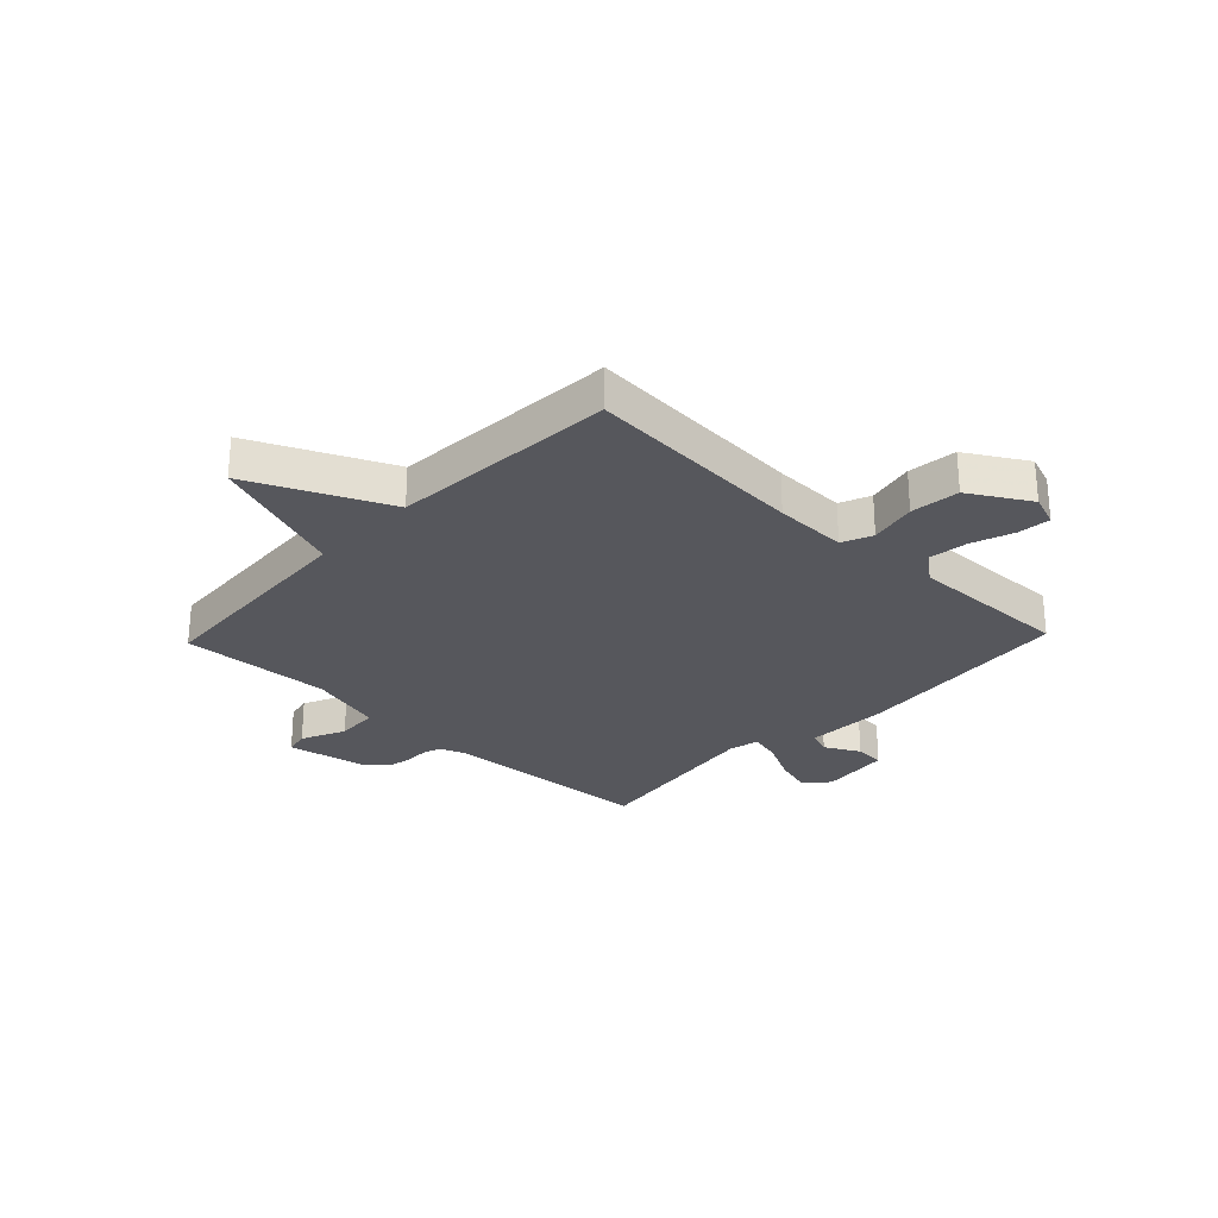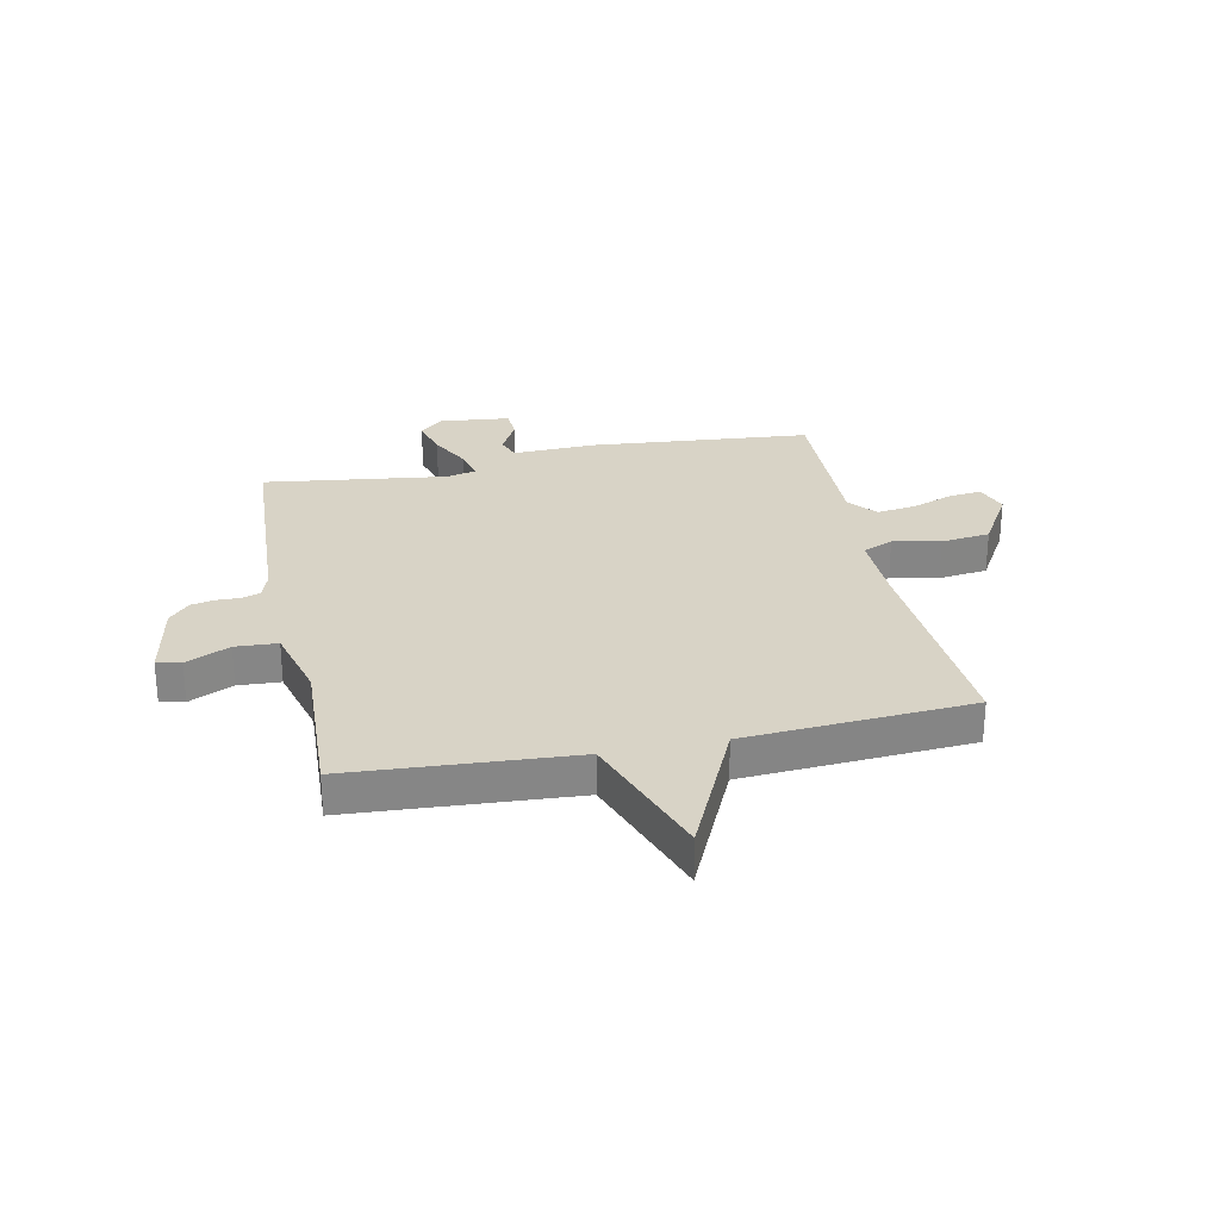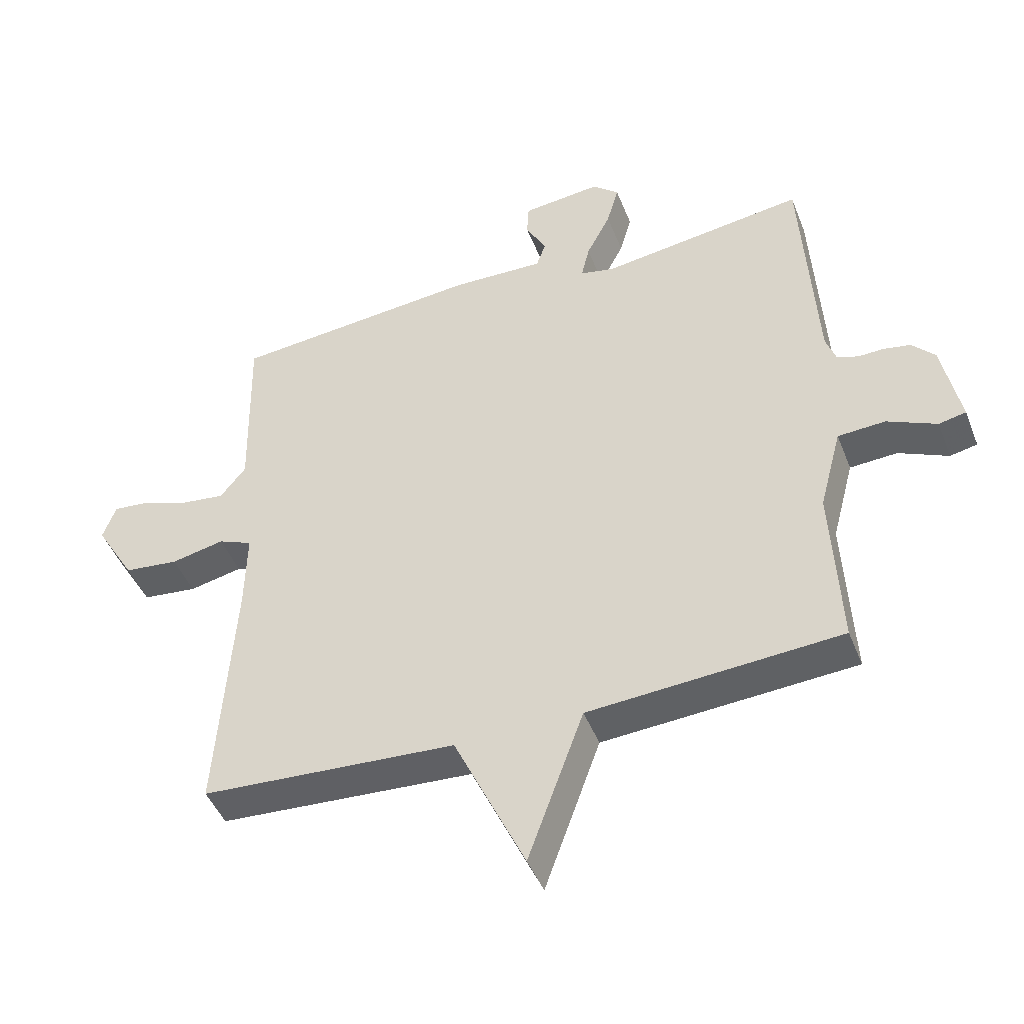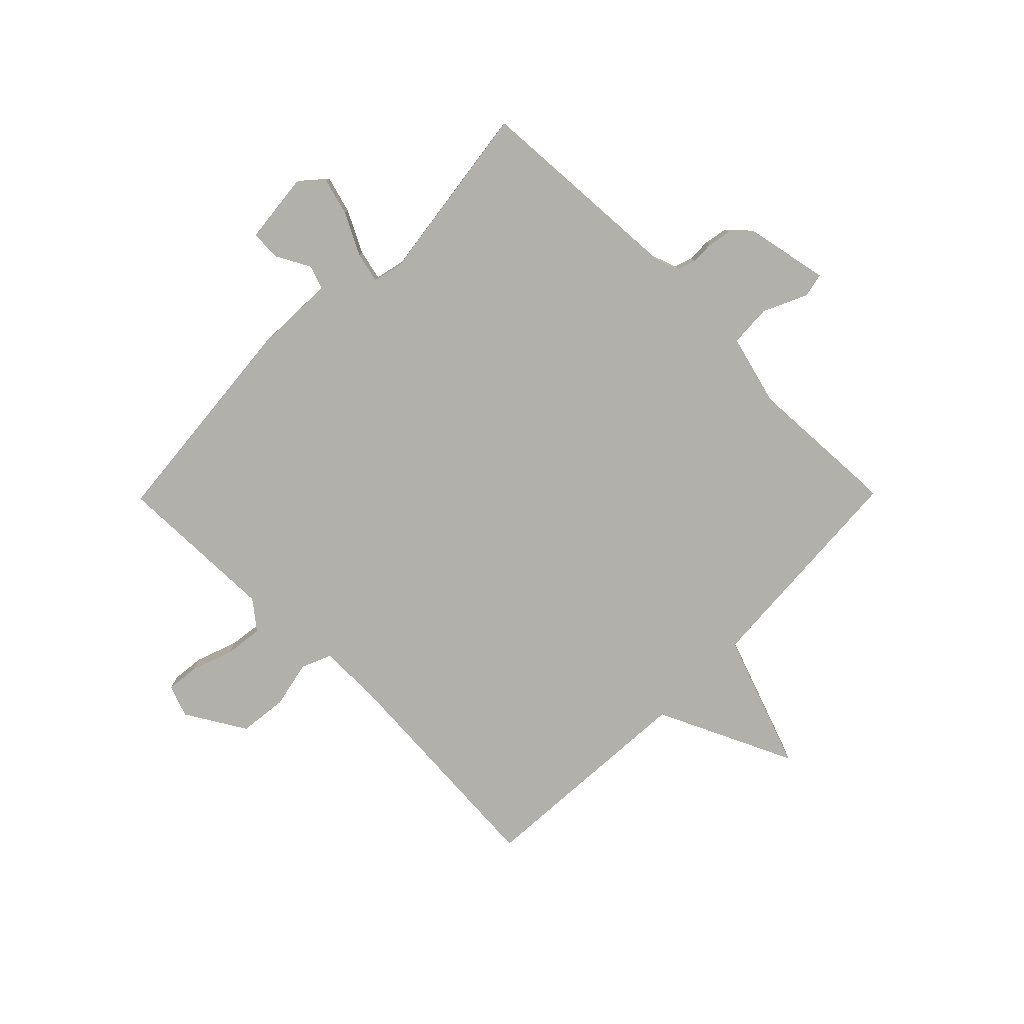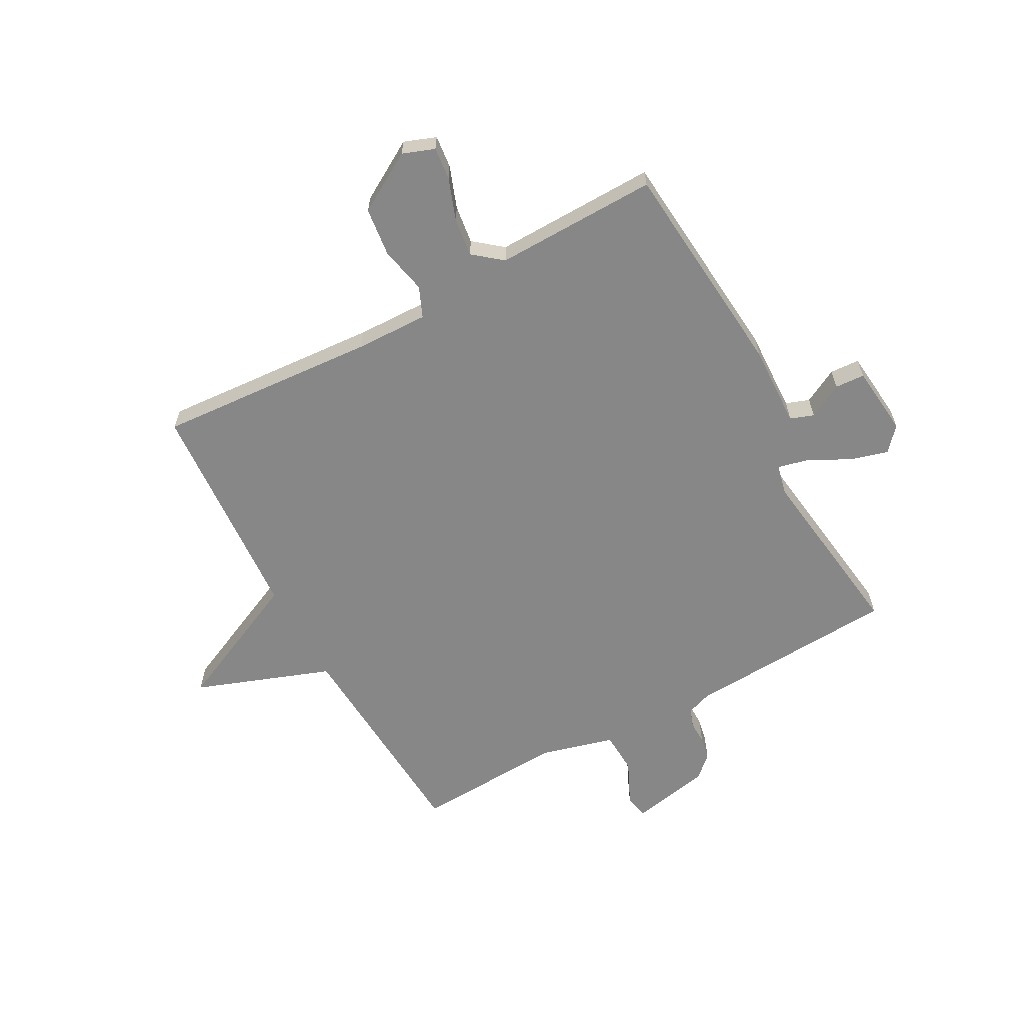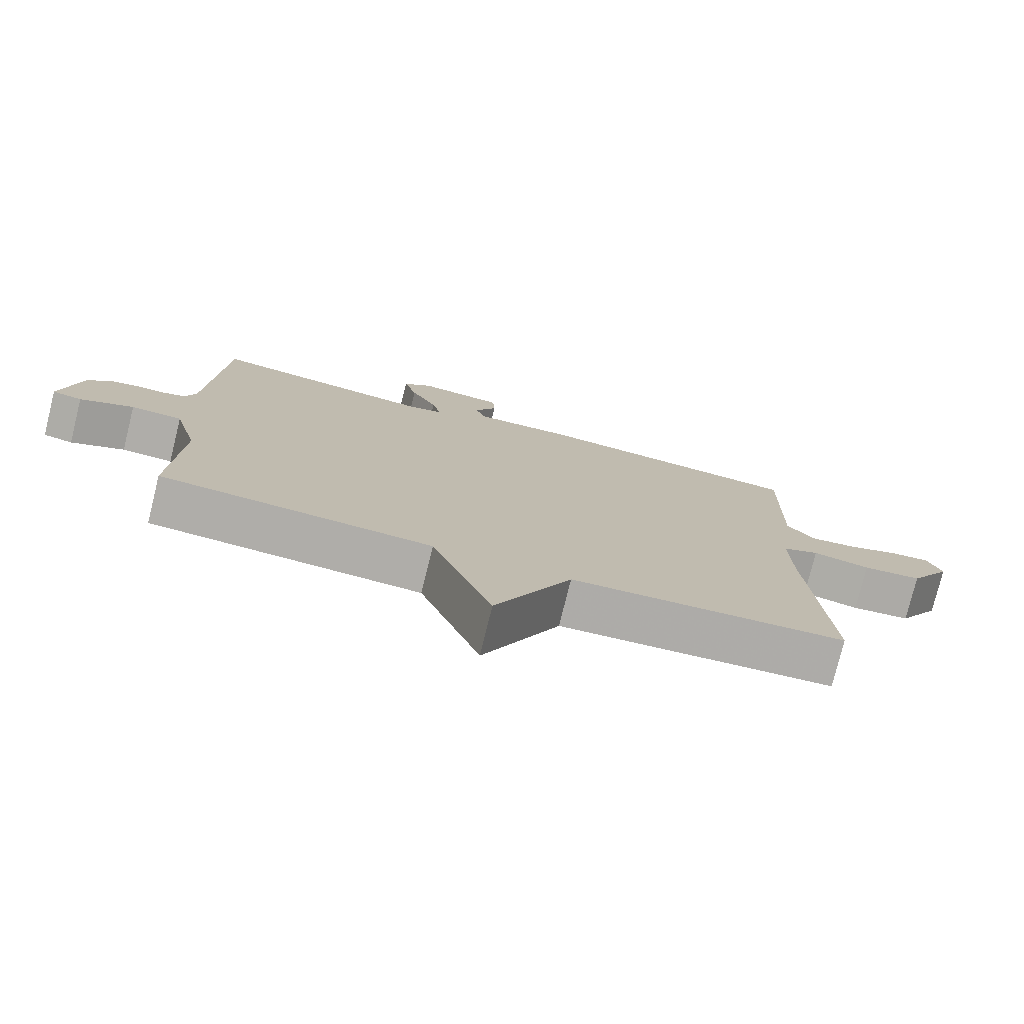
<metadata>
{"format":"obj","ext":"obj","renderer":"f3d","projection":"perspective","resolution":1024,"background":"white","views":[{"elev":-27.5,"azim":-133.6,"up":"+Y"},{"elev":28.2,"azim":168.2,"up":"+Y"},{"elev":-45.7,"azim":20.8,"up":"+Z"},{"elev":-78.5,"azim":45.4,"up":"+Y"},{"elev":-62.6,"azim":-61.5,"up":"+Y"},{"elev":-77.1,"azim":166.1,"up":"+Z"}]}
</metadata>
<code>
v -0.5 0.07 -0.5
v -0.473 0.07 -0.107
v -0.47 0.07 0.023
v -0.524 0.07 0.046
v -0.608 0.07 0.028
v -0.695 0.07 0.038
v -0.758 0.07 0.144
v -0.737 0.07 0.201
v -0.679 0.07 0.195
v -0.604 0.07 0.168
v -0.535 0.07 0.159
v -0.494 0.07 0.21
v -0.5 0.07 0.5
v -0.107 0.07 0.536
v 0.04 0.07 0.531
v 0.055 0.07 0.573
v 0.022 0.07 0.635
v 0.025 0.07 0.688
v 0.15 0.07 0.701
v 0.192 0.07 0.664
v 0.173 0.07 0.597
v 0.135 0.07 0.523
v 0.122 0.07 0.468
v 0.176 0.07 0.456
v 0.5 0.07 0.5
v 0.522 0.07 0.121
v 0.538 0.07 0.076
v 0.571 0.07 0.065
v 0.612 0.07 0.066
v 0.654 0.07 0.058
v 0.69 0.07 0.019
v 0.718 0.07 -0.123
v 0.675 0.07 -0.132
v 0.597 0.07 -0.096
v 0.522 0.07 -0.1
v 0.487 0.07 -0.232
v 0.5 0.07 -0.5
v 0.103 0.07 -0.526
v 0.015 0.07 -0.769
v -0.097 0.07 -0.526
v -0.5 0 -0.5
v -0.473 0 -0.107
v -0.47 0 0.023
v -0.524 0 0.046
v -0.608 0 0.028
v -0.695 0 0.038
v -0.758 0 0.144
v -0.737 0 0.201
v -0.679 0 0.195
v -0.604 0 0.168
v -0.535 0 0.159
v -0.494 0 0.21
v -0.5 0 0.5
v -0.107 0 0.536
v 0.04 0 0.531
v 0.055 0 0.573
v 0.022 0 0.635
v 0.025 0 0.688
v 0.15 0 0.701
v 0.192 0 0.664
v 0.173 0 0.597
v 0.135 0 0.523
v 0.122 0 0.468
v 0.176 0 0.456
v 0.5 0 0.5
v 0.522 0 0.121
v 0.538 0 0.076
v 0.571 0 0.065
v 0.612 0 0.066
v 0.654 0 0.058
v 0.69 0 0.019
v 0.718 0 -0.123
v 0.675 0 -0.132
v 0.597 0 -0.096
v 0.522 0 -0.1
v 0.487 0 -0.232
v 0.5 0 -0.5
v 0.103 0 -0.526
v 0.015 0 -0.769
v -0.097 0 -0.526
f 38 39 40
f 40 1 2
f 38 40 2
f 37 38 2
f 36 37 2
f 35 36 2 3
f 34 35 3 4
f 32 33 34
f 31 32 34
f 30 31 34
f 29 30 34
f 28 29 34
f 27 28 34 4
f 26 27 4
f 24 25 26 4
f 4 5 6
f 24 4 6
f 23 24 6
f 22 23 6
f 20 21 22
f 19 20 22
f 18 19 22
f 17 18 22
f 16 17 22
f 15 16 22
f 14 15 22
f 13 14 22
f 12 13 22
f 11 12 22
f 11 22 6
f 10 11 6 7
f 7 8 9 10
f 80 79 78
f 42 41 80
f 42 80 78
f 42 78 77
f 42 77 76
f 43 42 76 75
f 44 43 75 74
f 74 73 72
f 74 72 71
f 74 71 70
f 74 70 69
f 74 69 68
f 44 74 68 67
f 44 67 66
f 44 66 65 64
f 46 45 44
f 46 44 64
f 46 64 63
f 46 63 62
f 62 61 60
f 62 60 59
f 62 59 58
f 62 58 57
f 62 57 56
f 62 56 55
f 62 55 54
f 62 54 53
f 62 53 52
f 62 52 51
f 46 62 51
f 47 46 51 50
f 50 49 48 47
f 1 41 42 2
f 2 42 43 3
f 3 43 44 4
f 4 44 45 5
f 5 45 46 6
f 6 46 47 7
f 7 47 48 8
f 8 48 49 9
f 9 49 50 10
f 10 50 51 11
f 11 51 52 12
f 12 52 53 13
f 13 53 54 14
f 14 54 55 15
f 15 55 56 16
f 16 56 57 17
f 17 57 58 18
f 18 58 59 19
f 19 59 60 20
f 20 60 61 21
f 21 61 62 22
f 22 62 63 23
f 23 63 64 24
f 24 64 65 25
f 25 65 66 26
f 26 66 67 27
f 27 67 68 28
f 28 68 69 29
f 29 69 70 30
f 30 70 71 31
f 31 71 72 32
f 32 72 73 33
f 33 73 74 34
f 34 74 75 35
f 35 75 76 36
f 36 76 77 37
f 37 77 78 38
f 38 78 79 39
f 39 79 80 40
f 40 80 41 1

</code>
